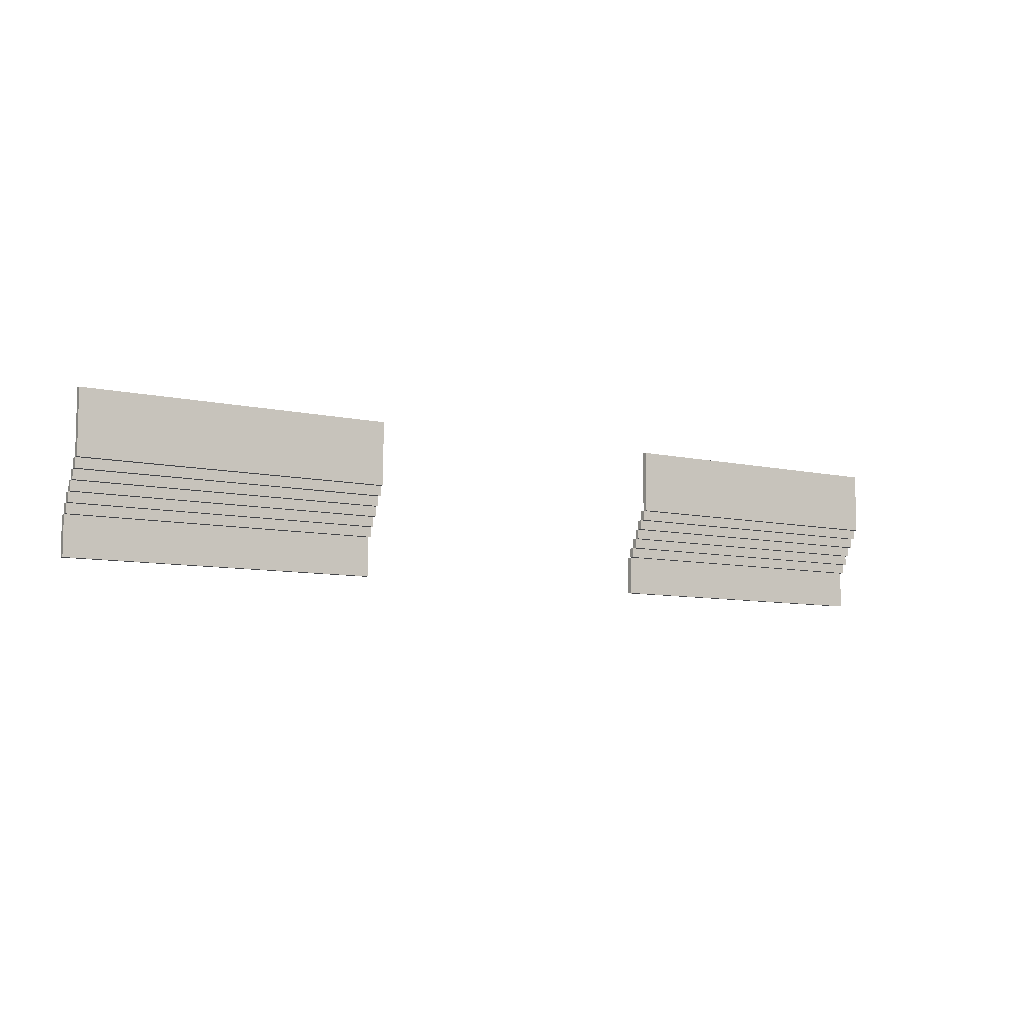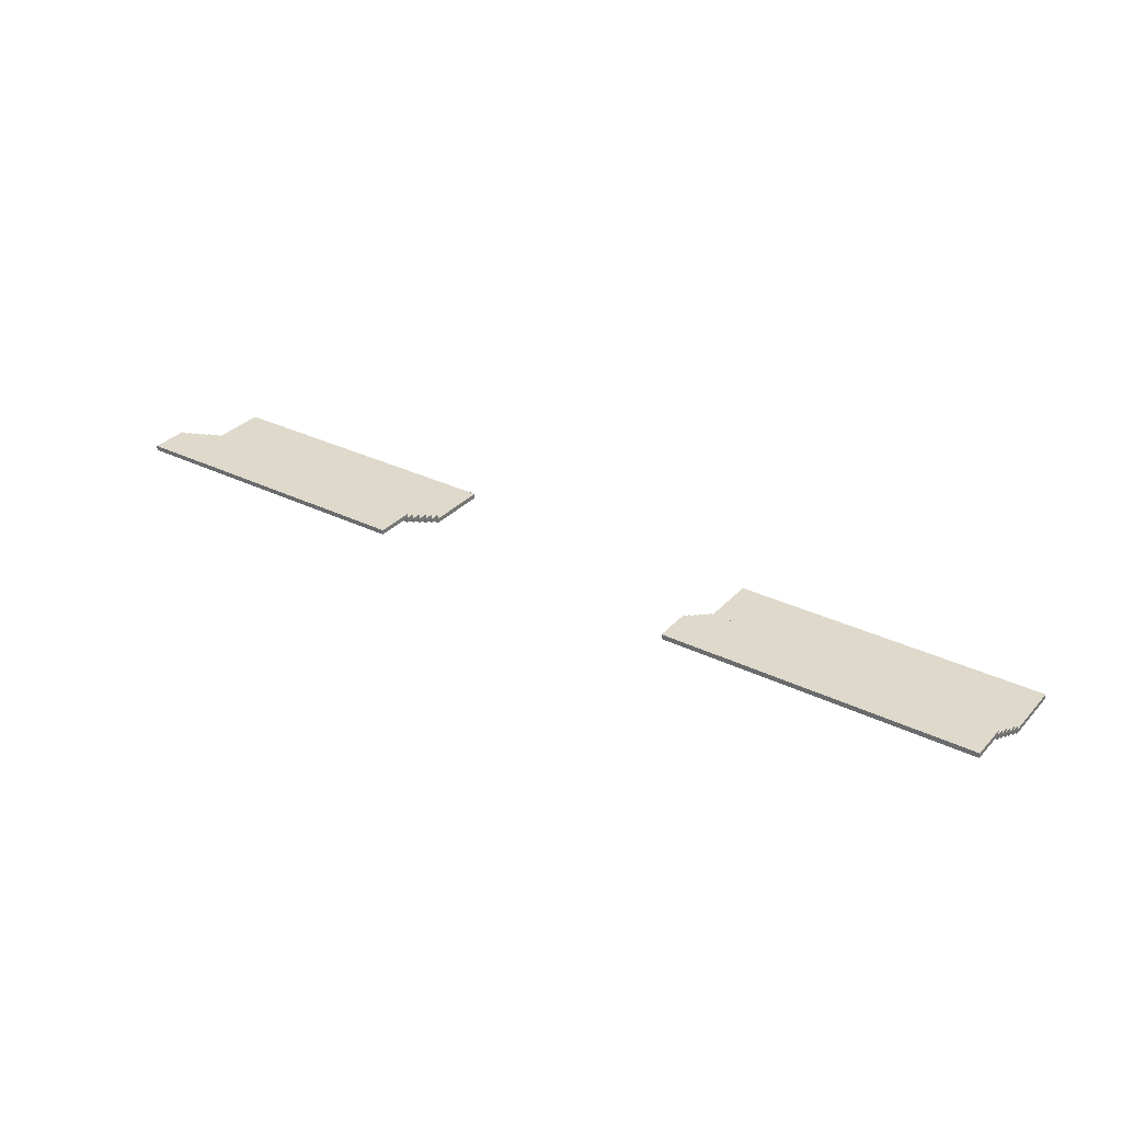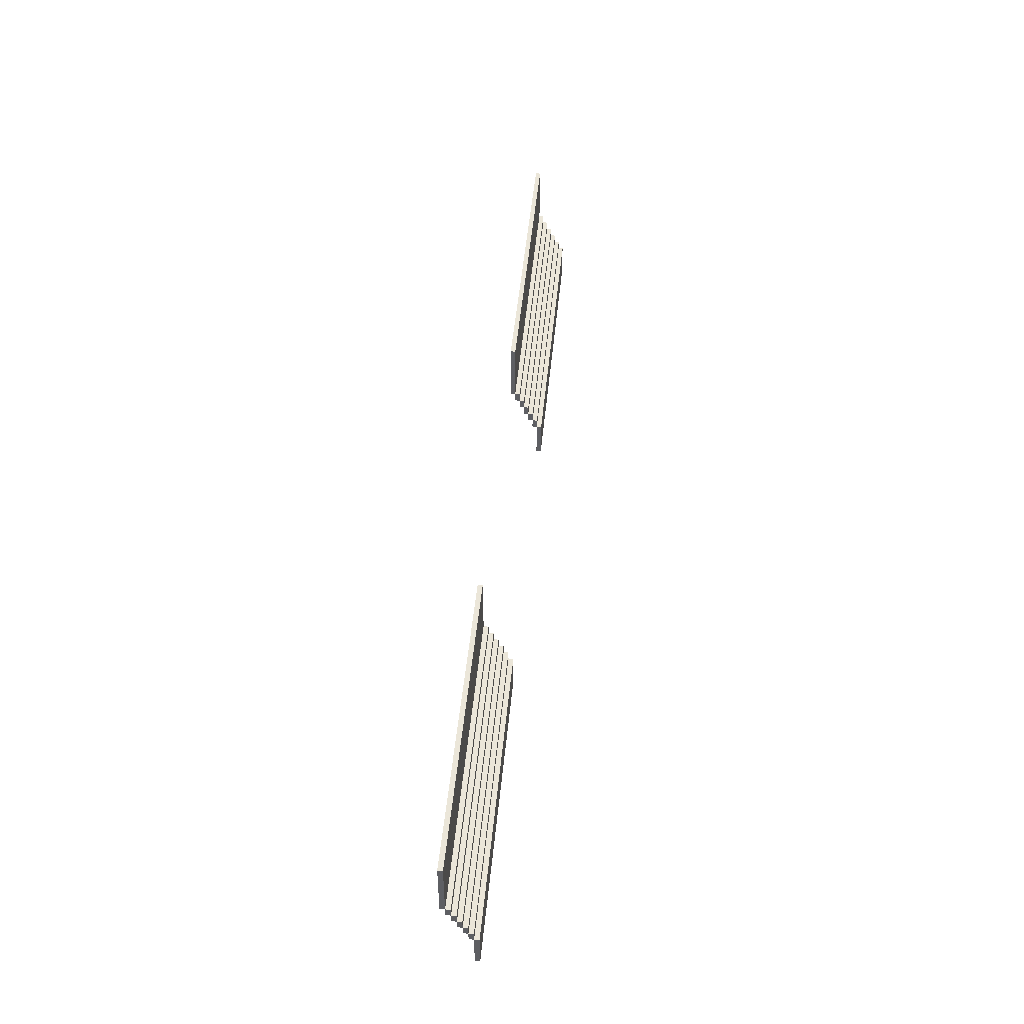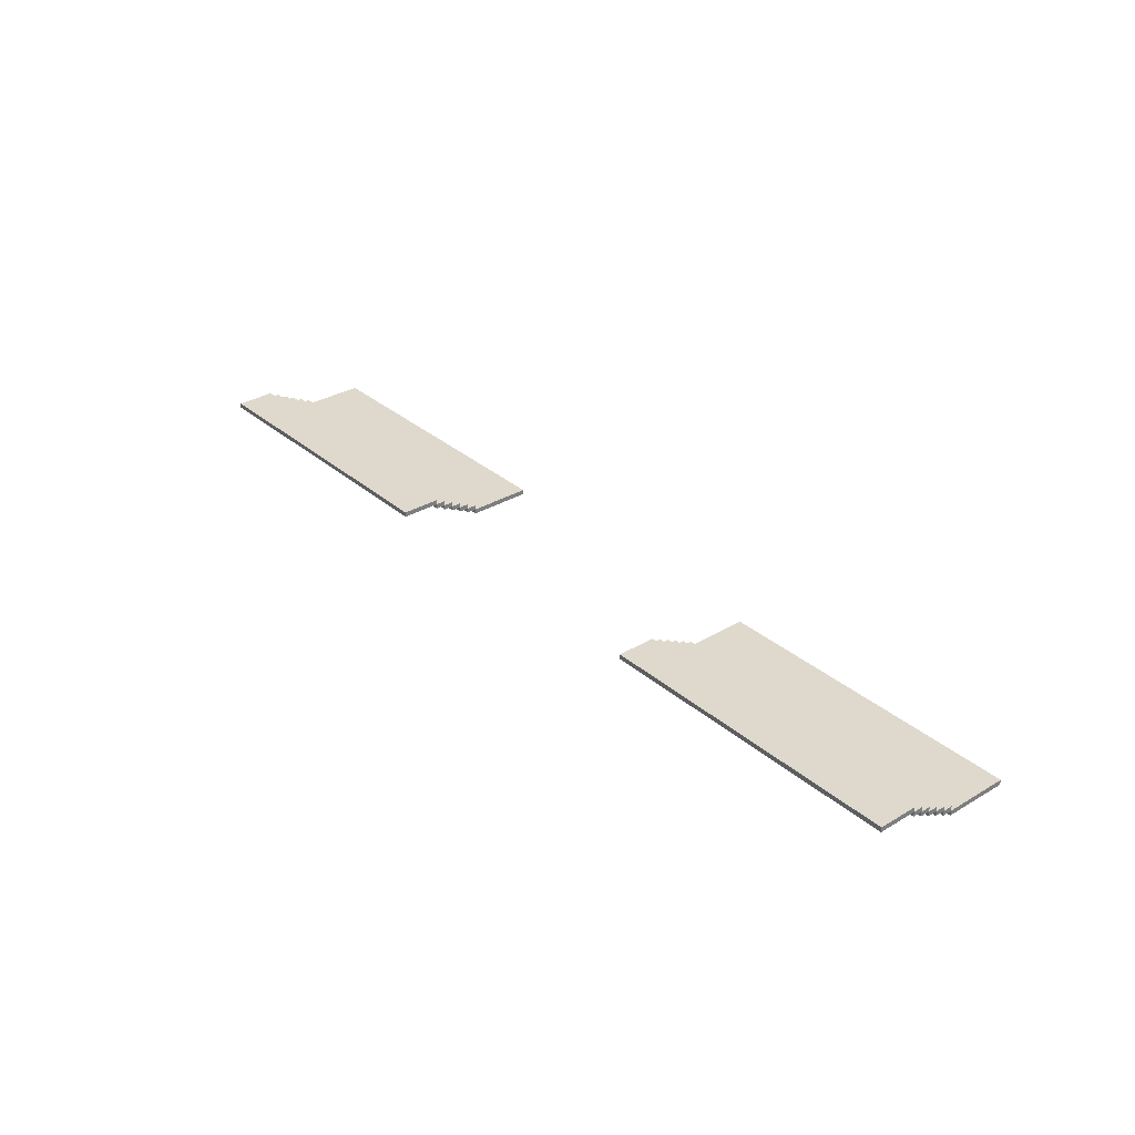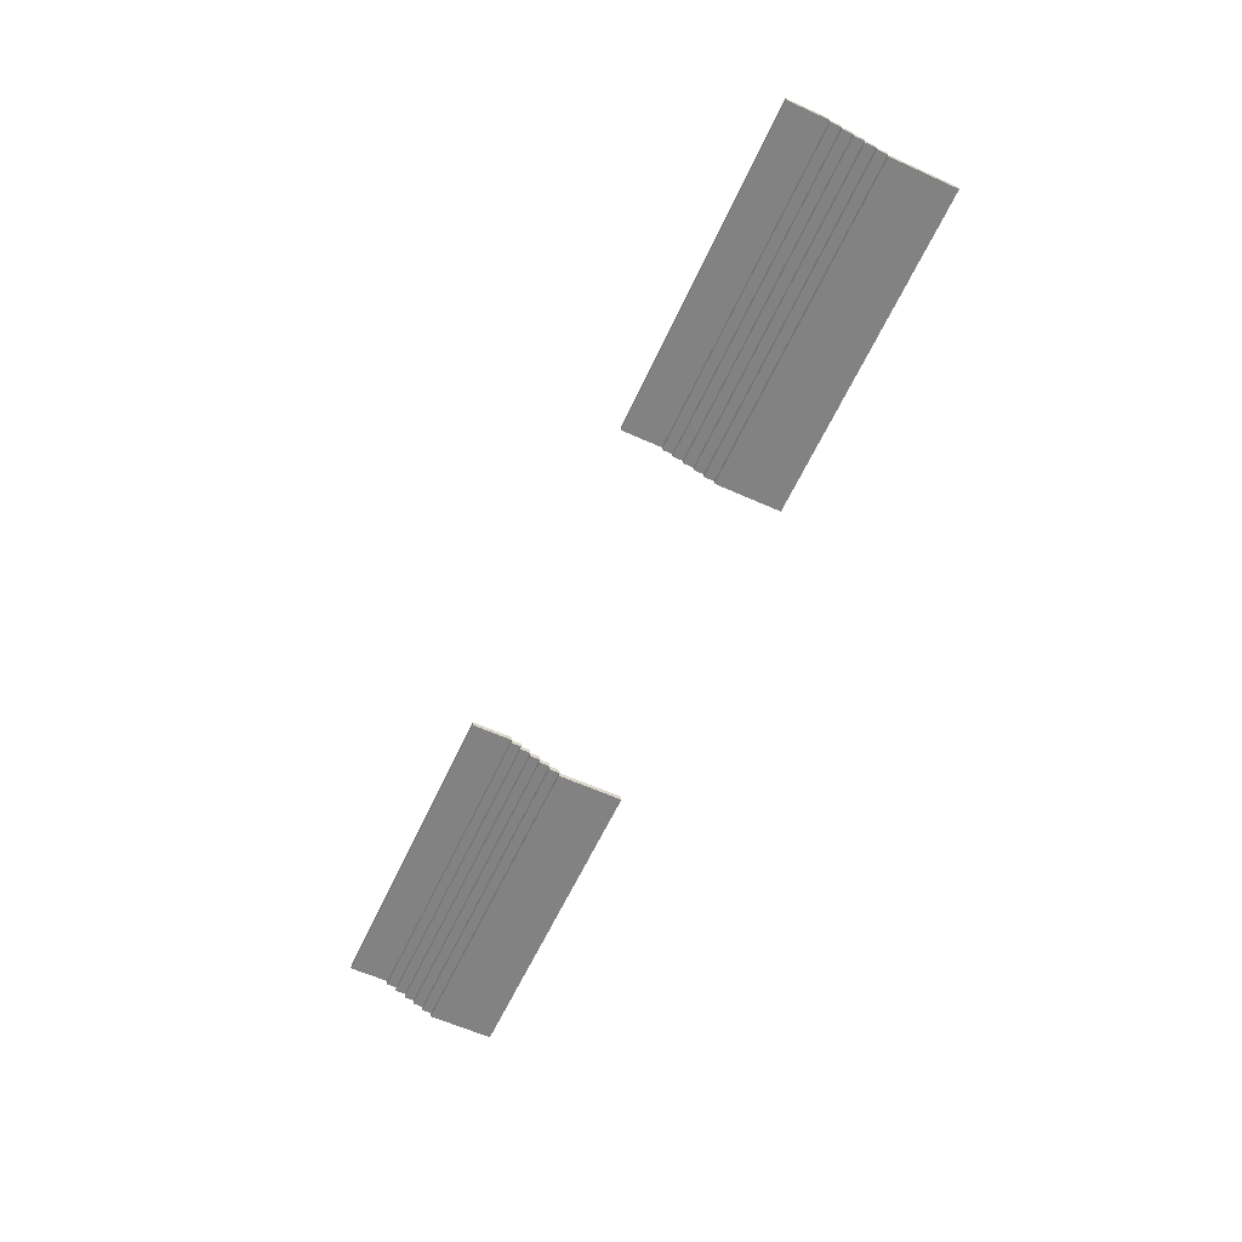
<metadata>
{"format":"obj","ext":"obj","renderer":"f3d","projection":"perspective","resolution":1024,"background":"white","views":[{"elev":-7.9,"azim":-33.2,"up":"+Z"},{"elev":31.7,"azim":-145.4,"up":"+Y"},{"elev":48.0,"azim":95.5,"up":"+Z"},{"elev":32.0,"azim":-129.9,"up":"+Y"},{"elev":-60.8,"azim":-114.7,"up":"+Y"}]}
</metadata>
<code>
o GrassExtensions
v -12.4 0 3.2
v -12.4 0 3
v -12.4 0 2.9
v -12.4 0 2.2
v -12.4 0 2.1
v -12.4 0 1.9
v -12.4 0.1 3.2
v -12.4 0.1 3
v -12.4 0.1 2.9
v -12.4 0.1 2.2
v -12.4 0.1 2.1
v -12.4 0.1 1.9
v -12.4 0.1 1.7
v -12.4 0.2 1.9
v -12.4 0.2 1.7
v -12.4 0.2 1.5
v -12.4 0.3 1.7
v -12.4 0.3 1.5
v -12.4 0.3 1.3
v -12.4 0.4 1.5
v -12.4 0.4 1.3
v -12.4 0.4 1.1
v -12.4 0.5 1.3
v -12.4 0.5 1.1
v -12.4 0.5 0.9
v -12.4 0.6 1.1
v -12.4 0.6 0.9
v -12.4 0.6 0.1
v -12.4 0.7 0.9
v -12.4 0.7 0.1
v 0.7 0 3.2
v 0.7 0 3
v 0.7 0 2.9
v 0.7 0 2.2
v 0.7 0 2.1
v 0.7 0 1.9
v 0.7 0.1 3.2
v 0.7 0.1 3
v 0.7 0.1 2.9
v 0.7 0.1 2.2
v 0.7 0.1 2.1
v 0.7 0.1 1.9
v 0.7 0.1 1.7
v 0.7 0.2 1.9
v 0.7 0.2 1.7
v 0.7 0.2 1.5
v 0.7 0.3 1.7
v 0.7 0.3 1.5
v 0.7 0.3 1.3
v 0.7 0.4 1.5
v 0.7 0.4 1.3
v 0.7 0.4 1.1
v 0.7 0.5 1.3
v 0.7 0.5 1.1
v 0.7 0.5 0.9
v 0.7 0.6 1.1
v 0.7 0.6 0.9
v 0.7 0.6 0.1
v 0.7 0.7 0.9
v 0.7 0.7 0.1
v -6 0 3.2
v -6 0 3
v -6 0 2.9
v -6 0 2.2
v -6 0 2.1
v -6 0 1.9
v -6 0.1 3.2
v -6 0.1 3
v -6 0.1 2.9
v -6 0.1 2.2
v -6 0.1 2.1
v -6 0.1 1.9
v -6 0.1 1.7
v -6 0.2 1.9
v -6 0.2 1.7
v -6 0.2 1.5
v -6 0.3 1.7
v -6 0.3 1.5
v -6 0.3 1.3
v -6 0.4 1.5
v -6 0.4 1.3
v -6 0.4 1.1
v -6 0.5 1.3
v -6 0.5 1.1
v -6 0.5 0.9
v -6 0.6 1.1
v -6 0.6 0.9
v -6 0.6 0.1
v -6 0.7 0.9
v -6 0.7 0.1
v 7.1 0 3.2
v 7.1 0 3
v 7.1 0 2.9
v 7.1 0 2.2
v 7.1 0 2.1
v 7.1 0 1.9
v 7.1 0.1 3.2
v 7.1 0.1 3
v 7.1 0.1 2.9
v 7.1 0.1 2.2
v 7.1 0.1 2.1
v 7.1 0.1 1.9
v 7.1 0.1 1.7
v 7.1 0.2 1.9
v 7.1 0.2 1.7
v 7.1 0.2 1.5
v 7.1 0.3 1.7
v 7.1 0.3 1.5
v 7.1 0.3 1.3
v 7.1 0.4 1.5
v 7.1 0.4 1.3
v 7.1 0.4 1.1
v 7.1 0.5 1.3
v 7.1 0.5 1.1
v 7.1 0.5 0.9
v 7.1 0.6 1.1
v 7.1 0.6 0.9
v 7.1 0.6 0.1
v 7.1 0.7 0.9
v 7.1 0.7 0.1
v -12.4 0 3.2
v -12.4 0.1 3.2
v -6 0 3.2
v -6 0.1 3.2
v 0.7 0 3.2
v 0.7 0.1 3.2
v 7.1 0 3.2
v 7.1 0.1 3.2
v -12.4 0.1 1.9
v -12.4 0.2 1.9
v -6 0.1 1.9
v -6 0.2 1.9
v 0.7 0.1 1.9
v 0.7 0.2 1.9
v 7.1 0.1 1.9
v 7.1 0.2 1.9
v -12.4 0.2 1.7
v -12.4 0.3 1.7
v -6 0.2 1.7
v -6 0.3 1.7
v 0.7 0.2 1.7
v 0.7 0.3 1.7
v 7.1 0.2 1.7
v 7.1 0.3 1.7
v -12.4 0.3 1.5
v -12.4 0.4 1.5
v -6 0.3 1.5
v -6 0.4 1.5
v 0.7 0.3 1.5
v 0.7 0.4 1.5
v 7.1 0.3 1.5
v 7.1 0.4 1.5
v -12.4 0.4 1.3
v -12.4 0.5 1.3
v -6 0.4 1.3
v -6 0.5 1.3
v 0.7 0.4 1.3
v 0.7 0.5 1.3
v 7.1 0.4 1.3
v 7.1 0.5 1.3
v -12.4 0.5 1.1
v -12.4 0.6 1.1
v -6 0.5 1.1
v -6 0.6 1.1
v 0.7 0.5 1.1
v 0.7 0.6 1.1
v 7.1 0.5 1.1
v 7.1 0.6 1.1
v -12.4 0.6 0.9
v -12.4 0.7 0.9
v -6 0.6 0.9
v -6 0.7 0.9
v 0.7 0.6 0.9
v 0.7 0.7 0.9
v 7.1 0.6 0.9
v 7.1 0.7 0.9
v -12.4 0 1.9
v -12.4 0.1 1.9
v -6 0 1.9
v -6 0.1 1.9
v 0.7 0 1.9
v 0.7 0.1 1.9
v 7.1 0 1.9
v 7.1 0.1 1.9
v -12.4 0.1 1.7
v -12.4 0.2 1.7
v -6 0.1 1.7
v -6 0.2 1.7
v 0.7 0.1 1.7
v 0.7 0.2 1.7
v 7.1 0.1 1.7
v 7.1 0.2 1.7
v -12.4 0.2 1.5
v -12.4 0.3 1.5
v -6 0.2 1.5
v -6 0.3 1.5
v 0.7 0.2 1.5
v 0.7 0.3 1.5
v 7.1 0.2 1.5
v 7.1 0.3 1.5
v -12.4 0.3 1.3
v -12.4 0.4 1.3
v -6 0.3 1.3
v -6 0.4 1.3
v 0.7 0.3 1.3
v 0.7 0.4 1.3
v 7.1 0.3 1.3
v 7.1 0.4 1.3
v -12.4 0.4 1.1
v -12.4 0.5 1.1
v -6 0.4 1.1
v -6 0.5 1.1
v 0.7 0.4 1.1
v 0.7 0.5 1.1
v 7.1 0.4 1.1
v 7.1 0.5 1.1
v -12.4 0.5 0.9
v -12.4 0.6 0.9
v -6 0.5 0.9
v -6 0.6 0.9
v 0.7 0.5 0.9
v 0.7 0.6 0.9
v 7.1 0.5 0.9
v 7.1 0.6 0.9
v -12.4 0.6 0.1
v -12.4 0.7 0.1
v -6 0.6 0.1
v -6 0.7 0.1
v 0.7 0.6 0.1
v 0.7 0.7 0.1
v 7.1 0.6 0.1
v 7.1 0.7 0.1
v -12.4 0 3.2
v -6 0 3.2
v 0.7 0 3.2
v 7.1 0 3.2
v -12.4 0 3
v -6 0 3
v 0.7 0 3
v 7.1 0 3
v -12.4 0 2.9
v -6 0 2.9
v 0.7 0 2.9
v 7.1 0 2.9
v -12.4 0 2.2
v -6 0 2.2
v 0.7 0 2.2
v 7.1 0 2.2
v -12.4 0 2.1
v -6 0 2.1
v 0.7 0 2.1
v 7.1 0 2.1
v -12.4 0 1.9
v -6 0 1.9
v 0.7 0 1.9
v 7.1 0 1.9
v -12.4 0.1 1.9
v -6 0.1 1.9
v 0.7 0.1 1.9
v 7.1 0.1 1.9
v -12.4 0.1 1.7
v -6 0.1 1.7
v 0.7 0.1 1.7
v 7.1 0.1 1.7
v -12.4 0.2 1.7
v -6 0.2 1.7
v 0.7 0.2 1.7
v 7.1 0.2 1.7
v -12.4 0.2 1.5
v -6 0.2 1.5
v 0.7 0.2 1.5
v 7.1 0.2 1.5
v -12.4 0.3 1.5
v -6 0.3 1.5
v 0.7 0.3 1.5
v 7.1 0.3 1.5
v -12.4 0.3 1.3
v -6 0.3 1.3
v 0.7 0.3 1.3
v 7.1 0.3 1.3
v -12.4 0.4 1.3
v -6 0.4 1.3
v 0.7 0.4 1.3
v 7.1 0.4 1.3
v -12.4 0.4 1.1
v -6 0.4 1.1
v 0.7 0.4 1.1
v 7.1 0.4 1.1
v -12.4 0.5 1.1
v -6 0.5 1.1
v 0.7 0.5 1.1
v 7.1 0.5 1.1
v -12.4 0.5 0.9
v -6 0.5 0.9
v 0.7 0.5 0.9
v 7.1 0.5 0.9
v -12.4 0.6 0.9
v -6 0.6 0.9
v 0.7 0.6 0.9
v 7.1 0.6 0.9
v -12.4 0.6 0.1
v -6 0.6 0.1
v 0.7 0.6 0.1
v 7.1 0.6 0.1
v -12.4 0.1 3.2
v -6 0.1 3.2
v 0.7 0.1 3.2
v 7.1 0.1 3.2
v -12.4 0.1 3
v -6 0.1 3
v 0.7 0.1 3
v 7.1 0.1 3
v -12.4 0.1 2.9
v -6 0.1 2.9
v 0.7 0.1 2.9
v 7.1 0.1 2.9
v -12.4 0.1 2.2
v -6 0.1 2.2
v 0.7 0.1 2.2
v 7.1 0.1 2.2
v -12.4 0.1 2.1
v -6 0.1 2.1
v 0.7 0.1 2.1
v 7.1 0.1 2.1
v -12.4 0.1 1.9
v -6 0.1 1.9
v 0.7 0.1 1.9
v 7.1 0.1 1.9
v -12.4 0.2 1.9
v -6 0.2 1.9
v 0.7 0.2 1.9
v 7.1 0.2 1.9
v -12.4 0.2 1.7
v -6 0.2 1.7
v 0.7 0.2 1.7
v 7.1 0.2 1.7
v -12.4 0.3 1.7
v -6 0.3 1.7
v 0.7 0.3 1.7
v 7.1 0.3 1.7
v -12.4 0.3 1.5
v -6 0.3 1.5
v 0.7 0.3 1.5
v 7.1 0.3 1.5
v -12.4 0.4 1.5
v -6 0.4 1.5
v 0.7 0.4 1.5
v 7.1 0.4 1.5
v -12.4 0.4 1.3
v -6 0.4 1.3
v 0.7 0.4 1.3
v 7.1 0.4 1.3
v -12.4 0.5 1.3
v -6 0.5 1.3
v 0.7 0.5 1.3
v 7.1 0.5 1.3
v -12.4 0.5 1.1
v -6 0.5 1.1
v 0.7 0.5 1.1
v 7.1 0.5 1.1
v -12.4 0.6 1.1
v -6 0.6 1.1
v 0.7 0.6 1.1
v 7.1 0.6 1.1
v -12.4 0.6 0.9
v -6 0.6 0.9
v 0.7 0.6 0.9
v 7.1 0.6 0.9
v -12.4 0.7 0.9
v -6 0.7 0.9
v 0.7 0.7 0.9
v 7.1 0.7 0.9
v -12.4 0.7 0.1
v -6 0.7 0.1
v 0.7 0.7 0.1
v 7.1 0.7 0.1
f 7 2 1
f 8 3 2
f 8 2 7
f 9 4 3
f 9 3 8
f 10 5 4
f 10 4 9
f 11 6 5
f 11 5 10
f 12 6 11
f 14 13 12
f 15 13 14
f 17 16 15
f 18 16 17
f 20 19 18
f 21 19 20
f 23 22 21
f 24 22 23
f 26 25 24
f 27 25 26
f 29 28 27
f 30 28 29
f 37 32 31
f 38 33 32
f 38 32 37
f 39 34 33
f 39 33 38
f 40 35 34
f 40 34 39
f 41 36 35
f 41 35 40
f 42 36 41
f 44 43 42
f 45 43 44
f 47 46 45
f 48 46 47
f 50 49 48
f 51 49 50
f 53 52 51
f 54 52 53
f 56 55 54
f 57 55 56
f 59 58 57
f 60 58 59
f 61 62 67
f 62 63 68
f 67 62 68
f 63 64 69
f 68 63 69
f 64 65 70
f 69 64 70
f 65 66 71
f 70 65 71
f 71 66 72
f 72 73 74
f 74 73 75
f 75 76 77
f 77 76 78
f 78 79 80
f 80 79 81
f 81 82 83
f 83 82 84
f 84 85 86
f 86 85 87
f 87 88 89
f 89 88 90
f 91 92 97
f 92 93 98
f 97 92 98
f 93 94 99
f 98 93 99
f 94 95 100
f 99 94 100
f 95 96 101
f 100 95 101
f 101 96 102
f 102 103 104
f 104 103 105
f 105 106 107
f 107 106 108
f 108 109 110
f 110 109 111
f 111 112 113
f 113 112 114
f 114 115 116
f 116 115 117
f 117 118 119
f 119 118 120
f 123 122 121
f 124 122 123
f 127 126 125
f 128 126 127
f 131 130 129
f 132 130 131
f 135 134 133
f 136 134 135
f 139 138 137
f 140 138 139
f 143 142 141
f 144 142 143
f 147 146 145
f 148 146 147
f 151 150 149
f 152 150 151
f 155 154 153
f 156 154 155
f 159 158 157
f 160 158 159
f 163 162 161
f 164 162 163
f 167 166 165
f 168 166 167
f 171 170 169
f 172 170 171
f 175 174 173
f 176 174 175
f 177 178 179
f 179 178 180
f 181 182 183
f 183 182 184
f 185 186 187
f 187 186 188
f 189 190 191
f 191 190 192
f 193 194 195
f 195 194 196
f 197 198 199
f 199 198 200
f 201 202 203
f 203 202 204
f 205 206 207
f 207 206 208
f 209 210 211
f 211 210 212
f 213 214 215
f 215 214 216
f 217 218 219
f 219 218 220
f 221 222 223
f 223 222 224
f 225 226 227
f 227 226 228
f 229 230 231
f 231 230 232
f 237 234 233
f 238 234 237
f 239 236 235
f 240 236 239
f 241 238 237
f 242 238 241
f 243 240 239
f 244 240 243
f 245 242 241
f 246 242 245
f 247 244 243
f 248 244 247
f 249 246 245
f 250 246 249
f 251 248 247
f 252 248 251
f 253 250 249
f 254 250 253
f 255 252 251
f 256 252 255
f 261 258 257
f 262 258 261
f 263 260 259
f 264 260 263
f 269 266 265
f 270 266 269
f 271 268 267
f 272 268 271
f 277 274 273
f 278 274 277
f 279 276 275
f 280 276 279
f 285 282 281
f 286 282 285
f 287 284 283
f 288 284 287
f 293 290 289
f 294 290 293
f 295 292 291
f 296 292 295
f 301 298 297
f 302 298 301
f 303 300 299
f 304 300 303
f 305 306 309
f 309 306 310
f 307 308 311
f 311 308 312
f 309 310 313
f 313 310 314
f 311 312 315
f 315 312 316
f 313 314 317
f 317 314 318
f 315 316 319
f 319 316 320
f 317 318 321
f 321 318 322
f 319 320 323
f 323 320 324
f 321 322 325
f 325 322 326
f 323 324 327
f 327 324 328
f 329 330 333
f 333 330 334
f 331 332 335
f 335 332 336
f 337 338 341
f 341 338 342
f 339 340 343
f 343 340 344
f 345 346 349
f 349 346 350
f 347 348 351
f 351 348 352
f 353 354 357
f 357 354 358
f 355 356 359
f 359 356 360
f 361 362 365
f 365 362 366
f 363 364 367
f 367 364 368
f 369 370 373
f 373 370 374
f 371 372 375
f 375 372 376

</code>
